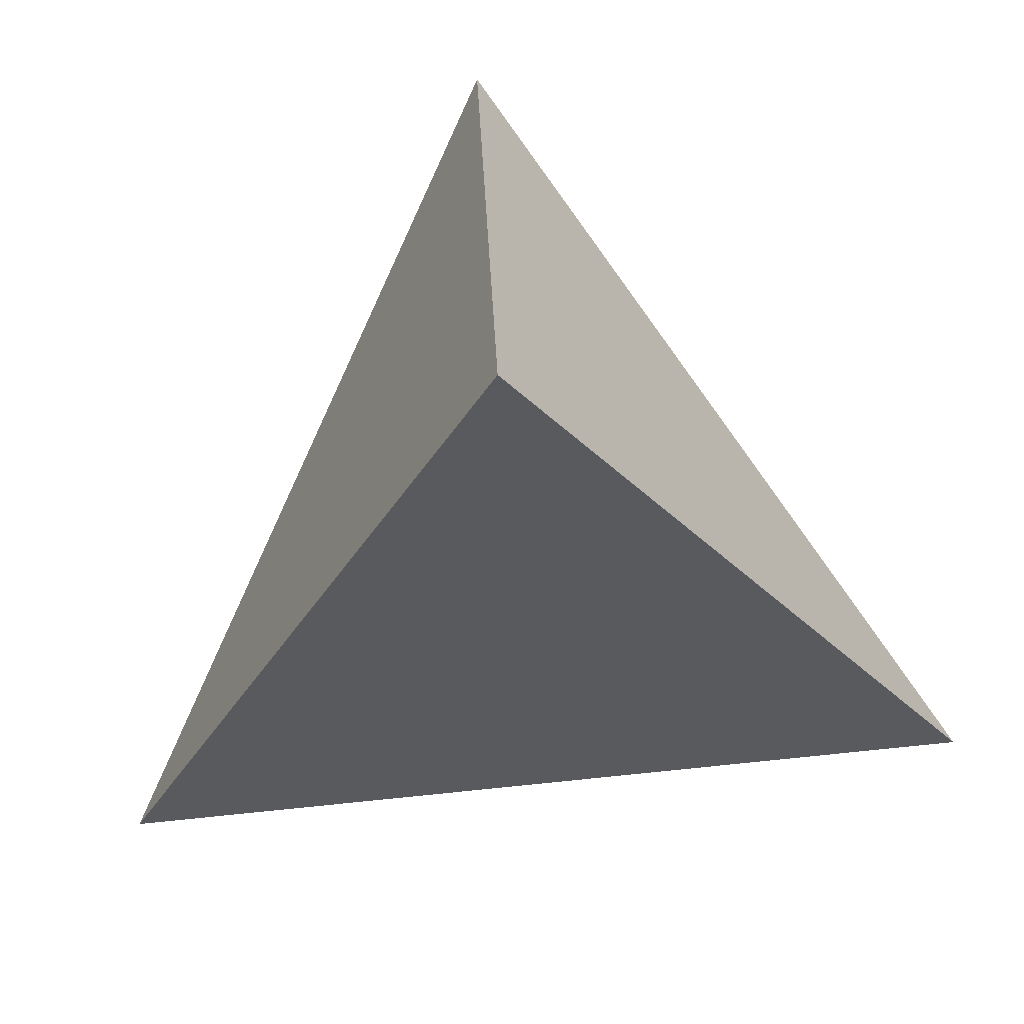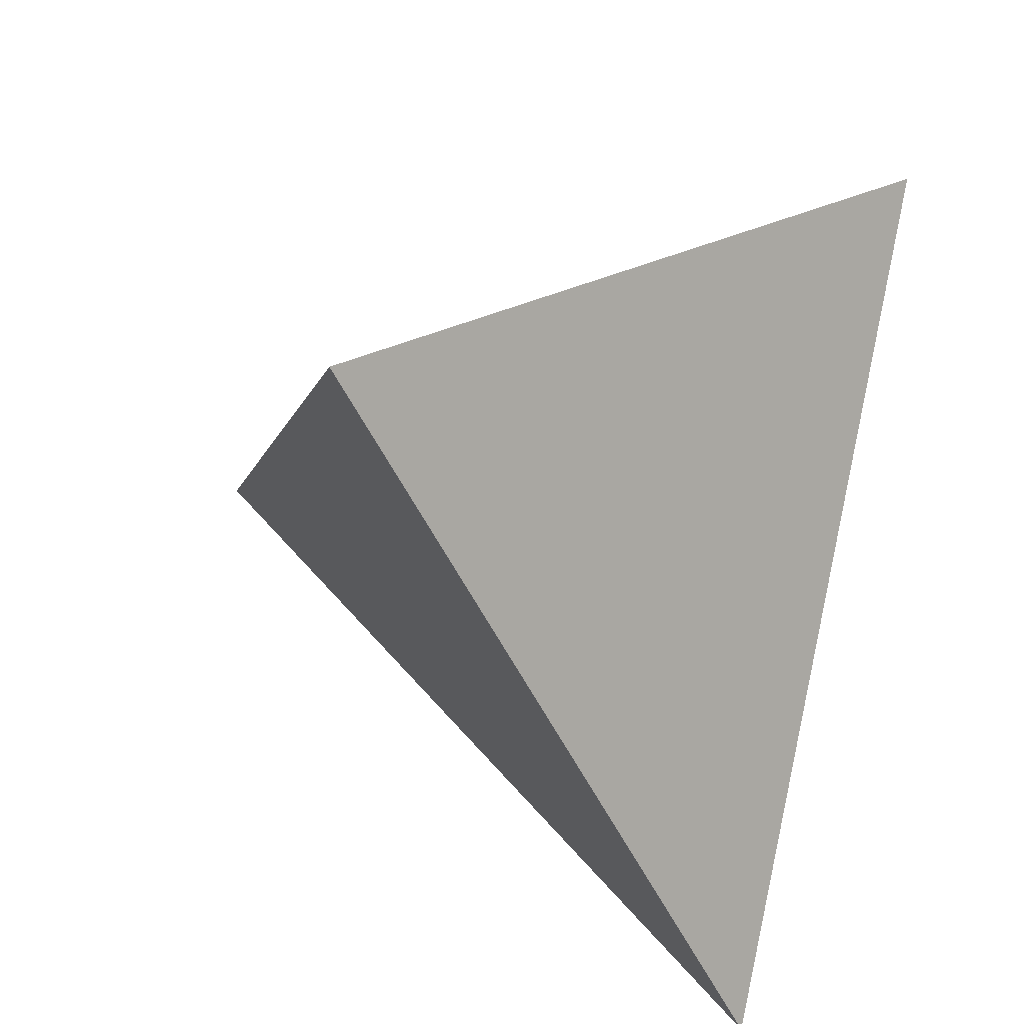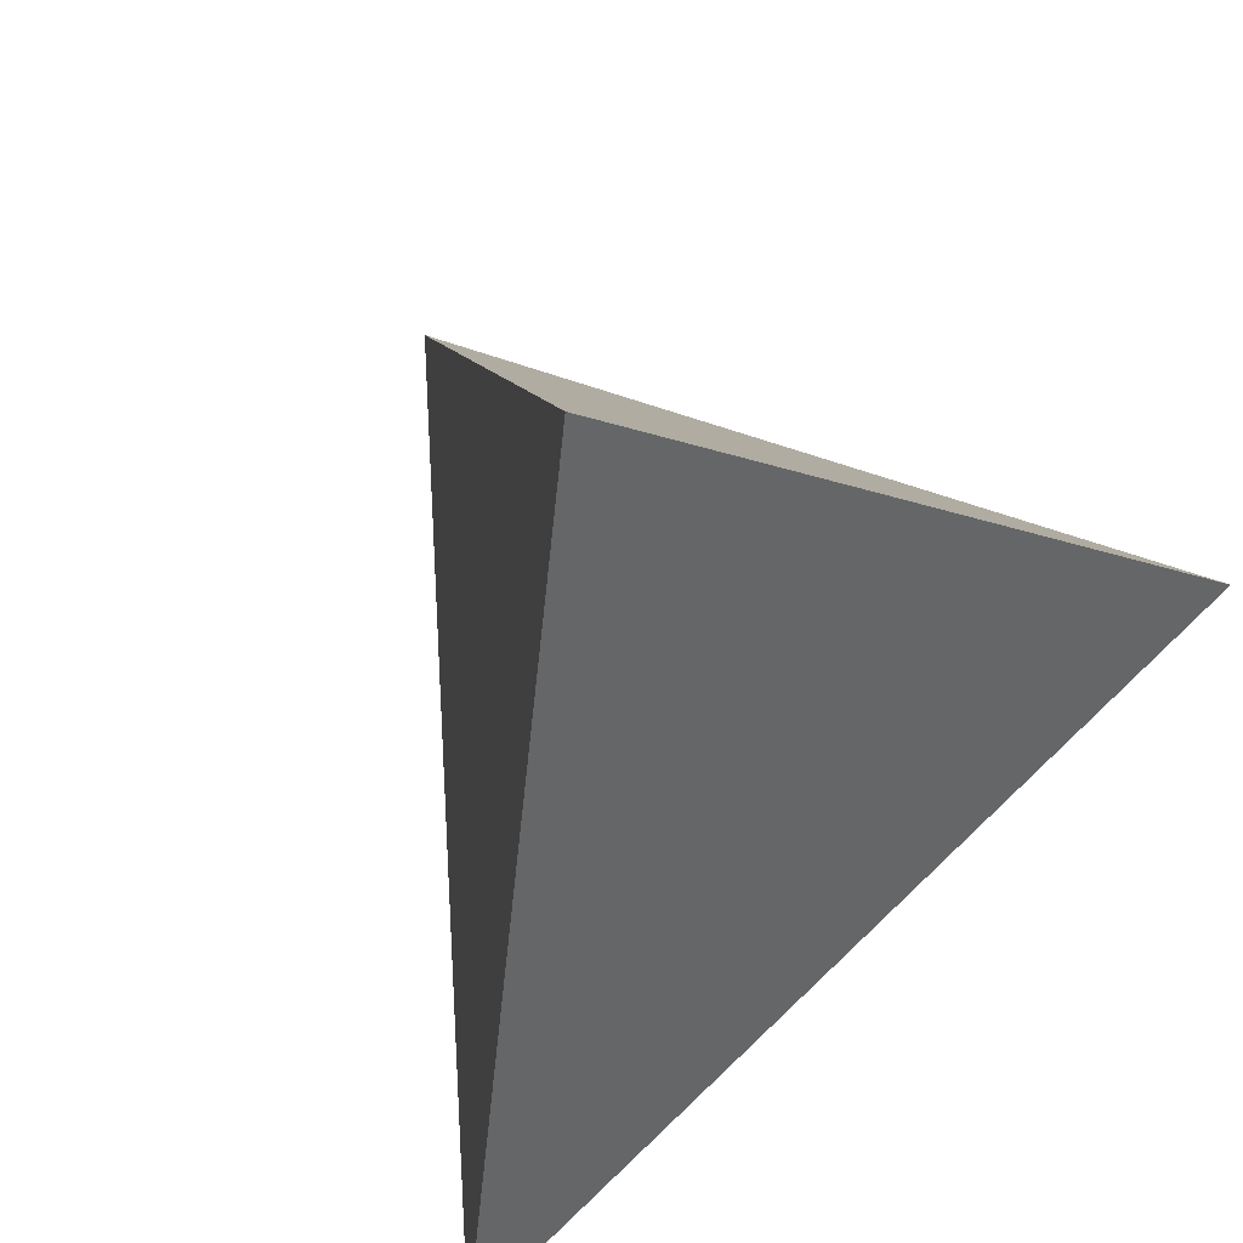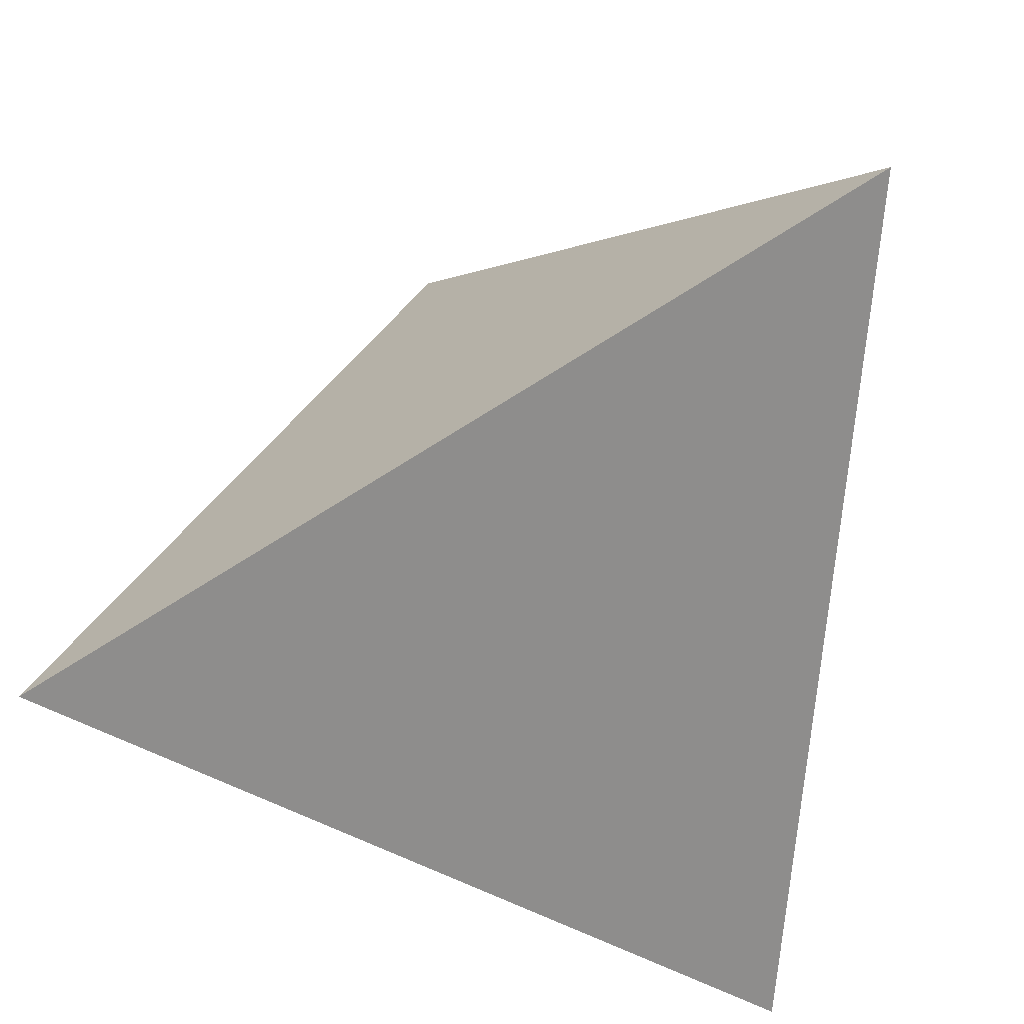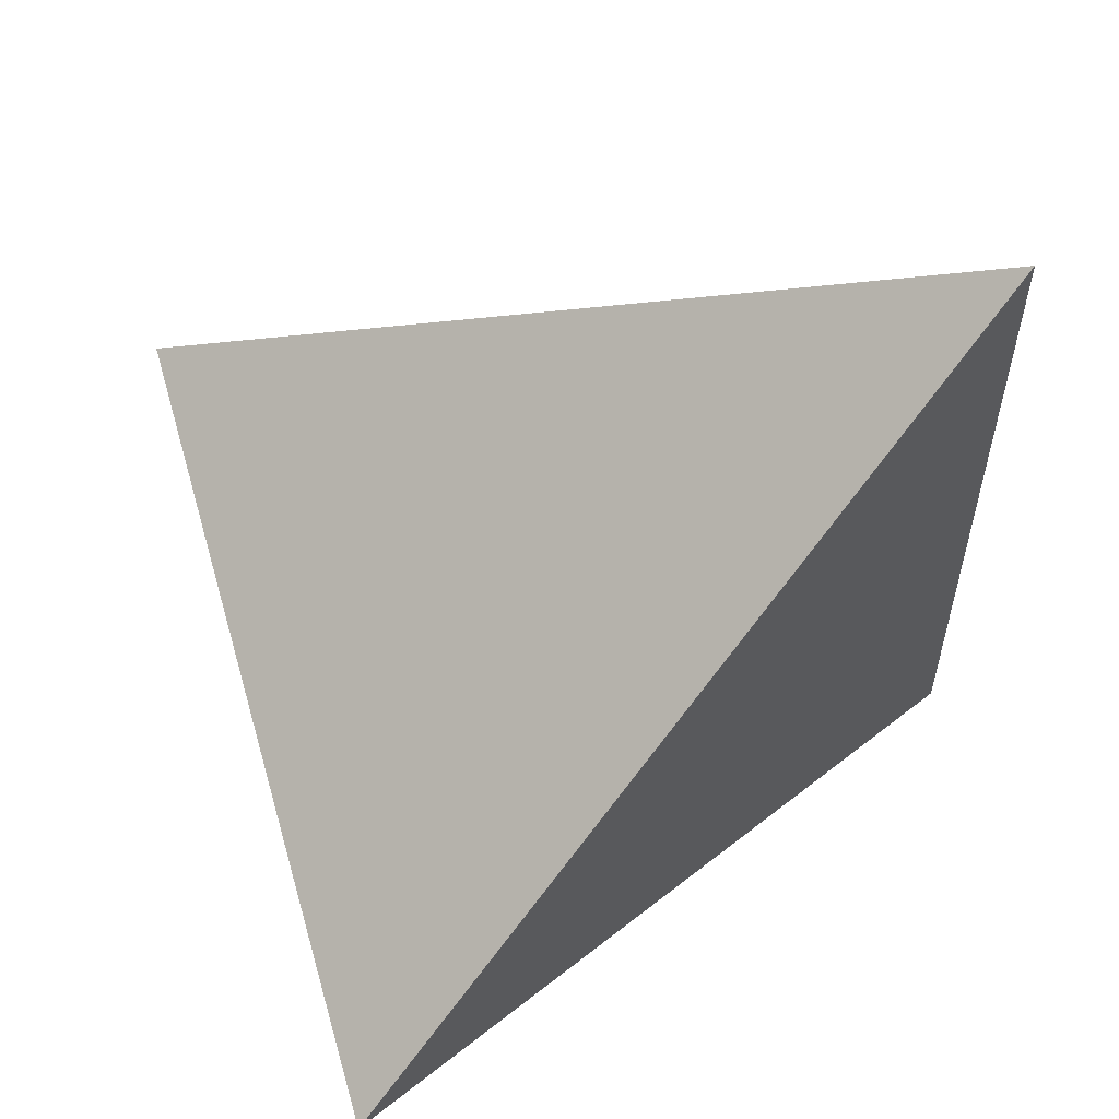
<metadata>
{"format":"obj","ext":"obj","renderer":"f3d","projection":"perspective","resolution":1024,"background":"white","views":[{"elev":50.6,"azim":42.9,"up":"+Y"},{"elev":59.3,"azim":97.6,"up":"+Y"},{"elev":-47.9,"azim":131.1,"up":"+Y"},{"elev":-31.8,"azim":-172.5,"up":"+Y"},{"elev":22.7,"azim":-81.0,"up":"+Z"}]}
</metadata>
<code>
v -0.3806 0.1924 -0.3404
v 0.0863 0.4654 0.126
v 0.3398 -0.2175 -0.2749
v -0.2271 -0.2814 0.33
v -0.2857 -0.04938 -0.01277
v -0.2856 -0.0494 -0.0128
v -0.2857 -0.04936 -0.01281
v -0.2857 -0.04928 -0.01298
v -0.2853 -0.04894 -0.01386
v -0.2854 -0.04956 -0.01274
v -0.2845 -0.05018 -0.0125
v -0.2814 -0.05334 -0.009842
v -0.2784 -0.05267 -0.01359
v -0.2748 -0.05775 -0.008146
v -0.2669 -0.05316 -0.02278
v -0.2505 -0.06478 -0.01746
v -0.2789 -0.04541 -0.02544
v -0.2421 -0.07627 -0.005311
v -0.2158 -0.0796 -0.02265
v -0.199 -0.09804 -0.006082
v -0.2435 -0.04832 -0.05154
v -0.2387 -0.08818 0.01196
v -0.1648 -0.1121 -0.01215
v -0.1775 -0.09498 -0.03006
v -0.1805 -0.08081 -0.05152
v -0.139 -0.102 -0.05179
v -0.1156 -0.09965 -0.07632
v -0.2858 -0.04939 -0.01269
v -0.287 -0.04931 -0.0118
v -0.2894 -0.05099 -0.00683
v -0.2833 -0.0518 -0.01072
v -0.2925 -0.0566 0.005428
v -0.2685 -0.07177 0.01018
v -0.2829 -0.04222 0.0249
v -0.2597 -0.08462 0.02433
v -0.2575 -0.08782 0.02785
v -0.2773 -0.09088 0.05033
v -0.2553 -0.1217 0.08338
v -0.2104 -0.114 0.03097
v -0.2404 -0.08642 0.1306
v -0.2496 -0.03761 0.07181
v -0.1617 -0.1365 0.02657
v -0.2156 -0.1525 0.1009
v -0.2075 -0.005104 0.1066
v -0.2865 -0.04868 -0.01323
v -0.2866 -0.04865 -0.01321
v -0.2866 -0.04865 -0.01321
v -0.2866 -0.04864 -0.01321
v -0.2866 -0.04864 -0.01322
v -0.2863 -0.04877 -0.01332
v -0.2866 -0.04864 -0.01323
v -0.2866 -0.04864 -0.01325
v -0.2868 -0.04841 -0.01347
v -0.2874 -0.04813 -0.01346
v -0.2886 -0.04732 -0.01378
v -0.2803 -0.04965 -0.01708
v -0.2958 -0.04143 -0.01747
v -0.3073 -0.03058 -0.02576
v -0.3056 0.00188 -0.05042
v -0.2901 -0.005764 -0.01957
v -0.2701 0.01558 -0.008454
v -0.2867 -0.04866 -0.01313
v -0.3006 -0.0403 -0.004141
v -0.2997 -0.04904 0.005285
v -0.2794 -0.01252 0.002924
v -0.236 0.01753 0.04204
v -0.1503 -0.07142 -0.09387
v -0.06352 -0.1646 -0.01155
v -0.0966 -0.09881 -0.09439
v -0.1417 -0.03427 -0.1645
v -0.08413 -0.08509 -0.1286
v -0.06215 -0.1068 -0.111
v -0.05744 -0.106 -0.1165
v -0.08062 -0.09947 -0.1072
v -0.06937 -0.1032 -0.1108
v -0.05959 -0.1111 -0.1059
v -0.08184 -0.1237 -0.06511
v -0.07252 -0.1102 -0.09614
v -0.04089 -0.1152 -0.1154
v -0.03971 -0.1211 -0.1064
v -0.04674 -0.125 -0.09361
v -0.04894 -0.1156 -0.1075
v -0.0214 -0.1287 -0.1095
v -0.0358 -0.1045 -0.138
v -0.04024 -0.03756 -0.2478
v 0.04683 -0.1422 -0.1462
v 0.006303 -0.1711 -0.06179
v 0.1111 -0.2051 -0.09576
v 0.1044 -0.2264 -0.05363
v 0.08959 -0.1868 0.002909
v 0.1724 -0.2158 -0.09243
v 0.2432 -0.0902 -0.2268
v 0.1538 -0.1702 -0.06391
v 0.1396 -0.1983 -0.05358
v 0.1166 -0.201 -0.02903
v 0.112 -0.1617 -0.01689
v 0.2046 -0.1811 -0.1211
v 0.2004 -0.07738 -0.09758
v 0.1235 -0.1175 -0.02132
v 0.1532 -0.05202 -0.0416
v 0.1647 -0.03704 -0.05132
v 0.2053 -0.04697 -0.09731
v 0.1709 0.002472 -0.05089
v -0.1205 -0.1276 -0.02451
v -0.1628 -0.03043 0.1984
v -0.1199 -0.1878 0.07714
v -0.1993 -0.1737 0.2738
v -0.1566 -0.08686 0.2596
v -0.09854 -0.04871 0.2328
v 0.01694 -0.2497 0.07038
v -0.1029 -0.09883 0.2283
v -0.07066 -0.09977 0.1931
v -0.03063 -0.05599 0.1576
v -0.02771 -0.1264 0.1416
v 0.01514 -0.04953 0.109
v 0.05995 0.0421 0.07709
v 0.0538 -0.02308 0.07184
v 0.04631 -0.08365 0.06889
v 0.06358 -0.1252 0.04248
v 0.0703 -0.05912 0.04728
v 0.06388 -0.0776 0.05088
v 0.07999 -0.08106 0.03273
v 0.08045 -0.03012 0.04156
v 0.08479 0.002429 0.0428
v 0.08055 -0.1159 0.02573
v 0.06758 -0.09392 0.04386
v 0.07046 -0.1107 0.03765
v 0.08871 -0.1406 0.01232
v 0.07038 -0.07709 0.04391
v 0.09737 -0.1322 0.004438
v 0.09471 -0.09645 0.01389
v 0.09923 -0.05652 0.01629
v 0.09894 -0.02076 0.02317
v 0.1133 0.002838 0.01182
v 0.1267 -0.02644 -0.008045
v -0.3123 0.04612 -0.1517
v -0.2732 0.04334 -0.03876
v -0.2443 0.06285 -0.01221
v -0.2261 0.1369 -0.0523
v -0.2506 0.07954 -0.03719
v -0.1939 0.1133 0.01877
v -0.2248 0.09363 -0.01063
v -0.2351 0.07525 -0.00956
v -0.2285 0.08052 -0.004153
v -0.2344 0.08231 -0.01499
v -0.1956 0.04689 -0.2552
v 0.07856 0.3237 0.01028
v -0.1257 0.2123 -0.1874
v 0.1268 0.1017 -0.1384
v -0.1604 0.07787 0.1027
v -0.2474 0.04283 0.0013
v -0.2199 0.07119 0.01747
v -0.006173 0.2128 0.1803
v -0.01403 0.01914 0.1533
v -0.142 0.1976 0.02107
v 0.07697 0.1213 0.07309
v 0.1153 0.06403 0.02096
v -0.1317 -0.09773 0.2599
v -0.08371 -0.06805 0.2132
v -0.0603 -0.06737 0.1878
v -0.04606 -0.05501 0.1746
v -0.0504 -0.04245 0.1816
v -0.3295 0.2223 -0.2894
v -0.26 0.2629 -0.22
v -0.2024 0.2966 -0.1624
v 0.004395 0.4175 0.04419
v 0.08378 0.4639 0.1235
v 0.06818 0.4222 0.1378
v 0.01339 0.2916 0.1735
v 0.009592 0.2826 0.1759
v -0.09411 0.03546 0.2434
v -0.1318 -0.05442 0.268
v -0.1574 -0.1153 0.2846
v -0.1673 -0.1391 0.2911
v -0.1781 -0.1647 0.2981
v -0.1885 -0.1895 0.3049
v -0.1986 -0.2136 0.3115
v -0.2045 -0.2276 0.3153
v -0.2118 -0.2451 0.3201
v -0.2325 -0.2648 0.3064
v -0.2446 -0.2272 0.2533
v -0.2605 -0.1782 0.1839
v -0.2686 -0.1533 0.1488
v -0.2804 -0.1169 0.0973
v -0.2836 -0.1071 0.08337
v -0.2874 -0.09527 0.06664
v -0.2956 -0.06977 0.03057
v -0.2987 -0.06034 0.01722
v -0.3003 -0.05544 0.01029
v -0.3011 -0.05283 0.006602
v -0.3038 -0.04474 -0.004849
v -0.3044 -0.0428 -0.007586
v -0.3052 -0.04033 -0.01108
v -0.3096 -0.02675 -0.0303
v -0.3105 -0.024 -0.0342
v -0.3106 -0.0235 -0.03489
v -0.3112 -0.02182 -0.03727
v -0.32 0.005248 -0.07557
v -0.3338 0.04792 -0.1359
v -0.3445 0.08114 -0.1829
v -0.347 0.08881 -0.1938
v -0.3491 0.09512 -0.2027
v -0.3569 0.1194 -0.2371
v -0.2904 0.1411 -0.3322
v -0.09926 0.03234 -0.3148
v -0.006977 -0.02017 -0.3064
v 0.1249 -0.09523 -0.2944
v 0.2824 -0.1848 -0.2801
v -0.1555 -0.2733 0.2536
v -0.009038 -0.2568 0.09734
v -0.006705 -0.2566 0.09485
v -0.004812 -0.2564 0.09283
v 0.1178 -0.2425 -0.03804
v 0.1454 -0.2394 -0.06748
v 0.1609 -0.2377 -0.08397
v 0.1781 -0.2357 -0.1024
v 0.2002 -0.2332 -0.1259
v 0.2251 -0.2304 -0.1525
v 0.2558 -0.227 -0.1853
v 0.2775 -0.2245 -0.2084
v 0.1083 0.4061 0.09123
v 0.1281 0.3528 0.05995
v 0.2078 0.1382 -0.06607
v 0.2545 0.01219 -0.14
v 0.3017 -0.1149 -0.2146
v 0.3108 -0.1392 -0.2289
v 0.3184 -0.1599 -0.2411
v 0.3348 -0.204 -0.267
f 114 112 178
f 148 204 1
f 171 172 154
f 163 164 148
f 164 165 148
f 2 167 168
f 106 209 4
f 147 167 2
f 173 174 109
f 148 165 166
f 30 12 14
f 208 207 92
f 166 167 147
f 20 22 19
f 138 152 143
f 149 206 205
f 96 99 130
f 166 165 155
f 177 176 107
f 97 91 218
f 26 67 27
f 139 155 165
f 55 29 30
f 175 176 158
f 57 17 55
f 146 204 205
f 163 1 203
f 46 47 49
f 221 222 147
f 97 220 3
f 149 147 222
f 21 58 197
f 216 217 94
f 34 65 63
f 103 102 226
f 223 224 149
f 122 125 131
f 23 104 42
f 223 222 157
f 218 217 88
f 149 224 225
f 83 79 84
f 225 226 92
f 226 227 92
f 99 100 132
f 227 228 92
f 33 37 186
f 20 19 24
f 208 92 228
f 15 17 21
f 154 172 173
f 171 170 150
f 11 9 56
f 26 104 23
f 145 142 140
f 98 227 226
f 97 228 227
f 139 202 201
f 225 224 103
f 198 197 59
f 154 153 170
f 157 103 224
f 14 16 33
f 114 179 4
f 157 222 221
f 19 18 16
f 140 201 200
f 149 92 207
f 205 204 148
f 183 182 40
f 205 206 85
f 206 207 85
f 66 65 34
f 121 120 118
f 122 129 126
f 86 85 207
f 7 6 5
f 86 208 3
f 179 178 107
f 180 4 179
f 13 31 11
f 178 177 107
f 116 124 157
f 107 176 175
f 175 174 108
f 21 17 58
f 77 69 78
f 105 108 174
f 65 60 196
f 38 183 184
f 213 214 90
f 173 172 105
f 134 103 157
f 150 105 172
f 155 150 170
f 168 169 153
f 128 90 130
f 169 170 153
f 109 174 175
f 77 81 87
f 123 132 133
f 111 158 176
f 112 111 177
f 121 118 126
f 137 200 199
f 199 198 59
f 60 59 197
f 65 195 194
f 194 193 63
f 111 112 160
f 193 192 63
f 102 103 101
f 192 191 63
f 63 191 190
f 190 189 64
f 34 64 189
f 13 15 14
f 188 187 34
f 83 80 79
f 141 142 152
f 187 186 34
f 41 34 186
f 41 185 184
f 184 183 40
f 159 158 111
f 40 182 181
f 29 11 30
f 181 180 107
f 106 180 181
f 181 182 43
f 219 220 97
f 43 182 183
f 7 5 28
f 184 185 37
f 185 186 37
f 33 187 188
f 188 189 32
f 30 32 189
f 26 77 104
f 190 191 30
f 55 30 191
f 55 192 193
f 57 193 194
f 194 195 58
f 195 196 58
f 196 197 58
f 21 198 199
f 199 200 136
f 95 215 216
f 11 28 10
f 79 73 84
f 97 99 93
f 200 201 136
f 201 202 136
f 202 203 136
f 86 220 219
f 219 218 88
f 86 88 87
f 88 217 216
f 216 215 89
f 53 50 52
f 215 214 89
f 87 89 214
f 213 212 87
f 22 20 39
f 100 135 132
f 68 87 212
f 68 211 210
f 210 209 106
f 114 209 210
f 210 211 110
f 137 138 140
f 211 212 110
f 90 110 212
f 90 214 215
f 94 217 218
f 75 76 78
f 6 7 8
f 5 6 28
f 6 8 10
f 8 7 28
f 29 55 62
f 15 13 56
f 56 13 11
f 77 27 69
f 80 81 82
f 85 86 84
f 15 56 17
f 31 13 12
f 96 94 99
f 12 13 14
f 31 12 30
f 141 152 150
f 9 11 8
f 154 109 162
f 8 11 10
f 9 8 50
f 11 29 28
f 63 64 34
f 15 21 16
f 19 22 18
f 48 46 62
f 106 42 104
f 18 22 33
f 16 21 19
f 115 114 118
f 119 127 126
f 19 21 25
f 75 72 76
f 24 23 20
f 23 24 26
f 146 85 70
f 143 145 140
f 20 23 39
f 19 25 24
f 87 83 86
f 24 25 26
f 25 21 67
f 133 132 135
f 67 21 136
f 36 35 22
f 25 67 26
f 27 67 69
f 26 27 77
f 56 9 55
f 82 79 80
f 115 113 114
f 118 120 117
f 14 15 16
f 28 6 10
f 28 29 62
f 31 30 11
f 37 33 35
f 78 69 74
f 35 33 22
f 37 35 36
f 37 36 22
f 100 101 135
f 41 40 44
f 43 38 39
f 33 32 14
f 75 73 72
f 14 32 30
f 49 51 52
f 51 49 48
f 97 98 100
f 52 51 48
f 106 43 42
f 49 52 46
f 55 9 53
f 59 60 61
f 56 55 17
f 61 66 151
f 53 54 55
f 54 53 62
f 84 71 85
f 55 54 62
f 58 17 57
f 137 59 61
f 137 61 151
f 52 48 62
f 46 48 47
f 62 46 45
f 62 53 52
f 65 66 61
f 66 34 41
f 65 61 60
f 104 77 68
f 68 77 87
f 104 68 106
f 82 73 79
f 73 82 76
f 81 80 83
f 156 153 116
f 81 83 87
f 77 78 81
f 81 78 76
f 69 71 74
f 71 69 67
f 74 71 75
f 49 47 48
f 84 73 71
f 40 105 44
f 144 143 152
f 71 73 75
f 74 75 78
f 72 73 76
f 81 76 82
f 67 70 71
f 70 67 136
f 71 70 85
f 125 128 130
f 119 126 118
f 84 86 83
f 94 91 93
f 39 38 37
f 88 89 87
f 44 105 150
f 101 100 98
f 101 98 102
f 109 158 159
f 101 103 135
f 91 97 93
f 100 99 97
f 41 44 66
f 42 43 39
f 105 40 107
f 105 107 108
f 114 113 112
f 113 115 154
f 44 150 66
f 132 122 131
f 116 154 117
f 154 116 153
f 117 154 115
f 134 135 103
f 116 117 124
f 117 115 118
f 120 121 129
f 117 120 123
f 124 117 123
f 124 123 133
f 110 118 114
f 118 110 119
f 90 125 119
f 125 90 128
f 37 22 39
f 119 125 127
f 90 119 110
f 127 125 126
f 122 132 120
f 120 132 123
f 122 120 129
f 134 133 135
f 133 134 124
f 99 132 131
f 112 113 160
f 124 134 157
f 138 137 151
f 140 138 143
f 139 142 141
f 142 139 140
f 139 141 155
f 113 162 161
f 136 146 70
f 8 62 50
f 145 144 142
f 144 145 143
f 142 144 152
f 152 138 151
f 152 151 66
f 150 152 66
f 156 116 157
f 50 53 9
f 18 33 16
f 39 23 42
f 8 28 62
f 52 50 45
f 45 46 52
f 45 50 62
f 90 95 96
f 94 96 95
f 99 94 93
f 125 122 126
f 131 125 130
f 90 96 130
f 121 126 129
f 113 154 162
f 161 162 160
f 113 161 160
f 99 131 130
f 150 155 141
f 147 149 148
f 162 109 159
f 159 111 160
f 159 160 162
f 178 179 114
f 1 163 148
f 4 180 106
f 2 221 147
f 166 147 148
f 205 148 149
f 155 169 166
f 166 168 167
f 166 169 168
f 218 219 97
f 165 164 139
f 203 139 163
f 163 139 164
f 203 202 139
f 205 85 146
f 3 228 97
f 222 223 149
f 197 198 21
f 146 1 204
f 146 203 1
f 146 136 203
f 226 225 103
f 168 156 2
f 2 156 221
f 168 153 156
f 225 92 149
f 186 187 33
f 228 3 208
f 173 109 154
f 226 102 98
f 227 98 97
f 201 140 139
f 170 171 154
f 224 223 157
f 4 209 114
f 221 156 157
f 200 137 140
f 207 206 149
f 207 208 86
f 3 220 86
f 179 107 180
f 175 108 107
f 174 173 105
f 196 195 65
f 184 37 38
f 172 171 150
f 170 169 155
f 175 158 109
f 176 177 111
f 177 178 112
f 199 59 137
f 197 196 60
f 194 63 65
f 190 64 63
f 189 188 34
f 186 185 41
f 184 40 41
f 181 107 40
f 181 43 106
f 183 38 43
f 188 32 33
f 189 190 30
f 191 192 55
f 193 57 55
f 194 58 57
f 199 136 21
f 216 94 95
f 219 88 86
f 216 89 88
f 214 213 87
f 212 211 68
f 210 106 68
f 210 110 114
f 212 213 90
f 215 95 90
f 218 91 94

</code>
